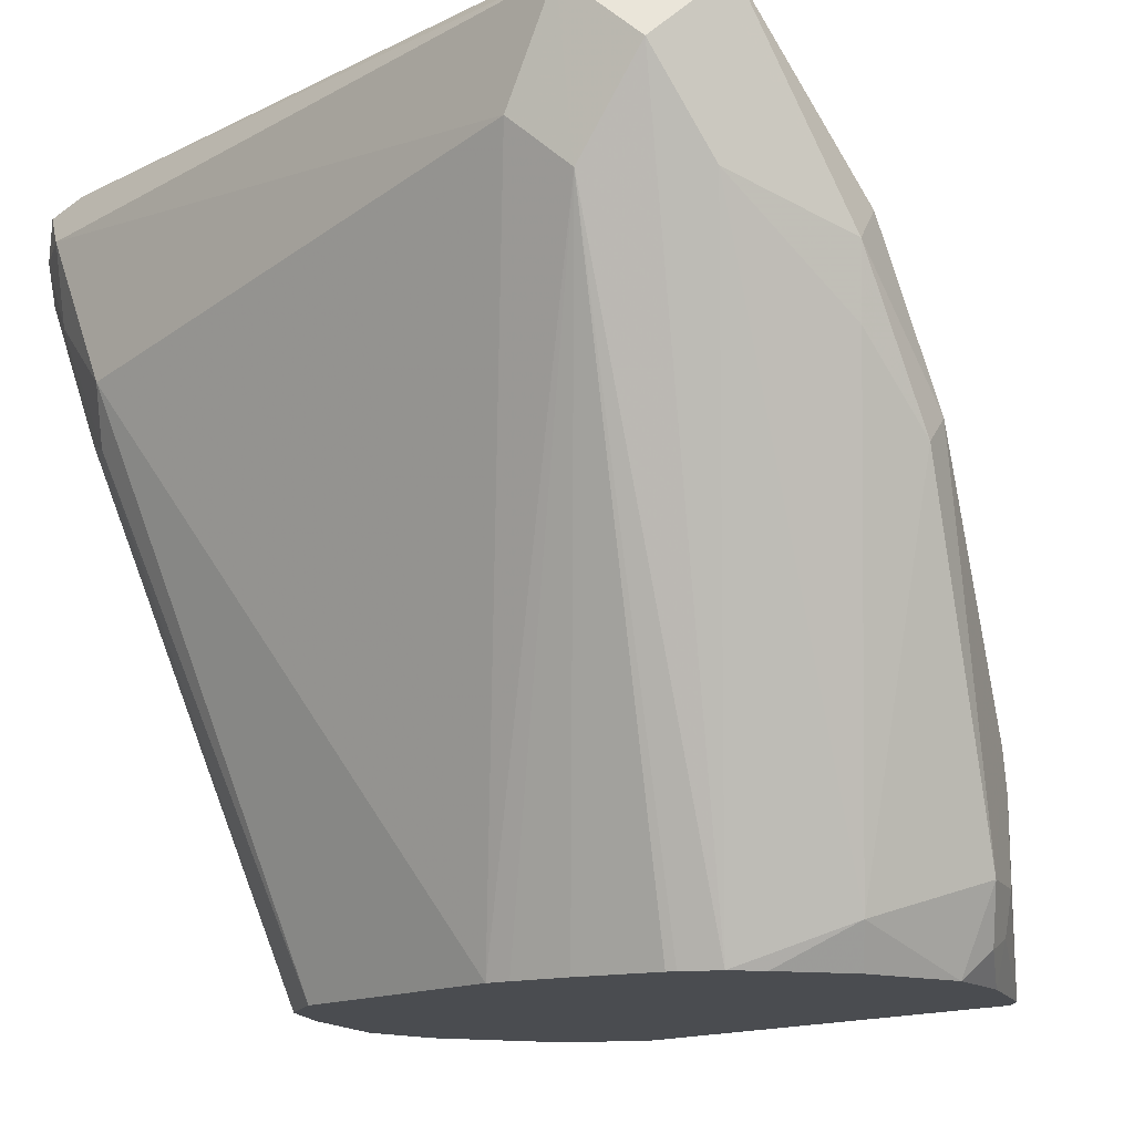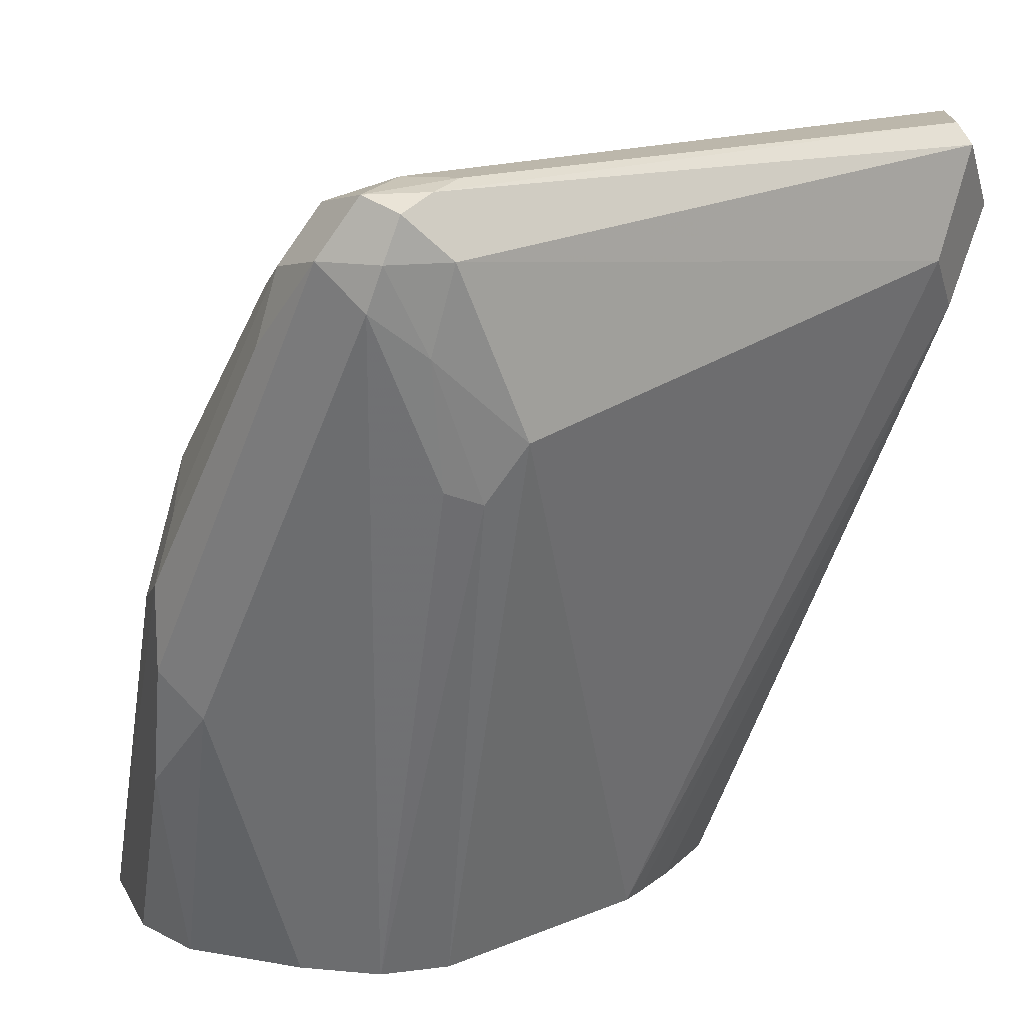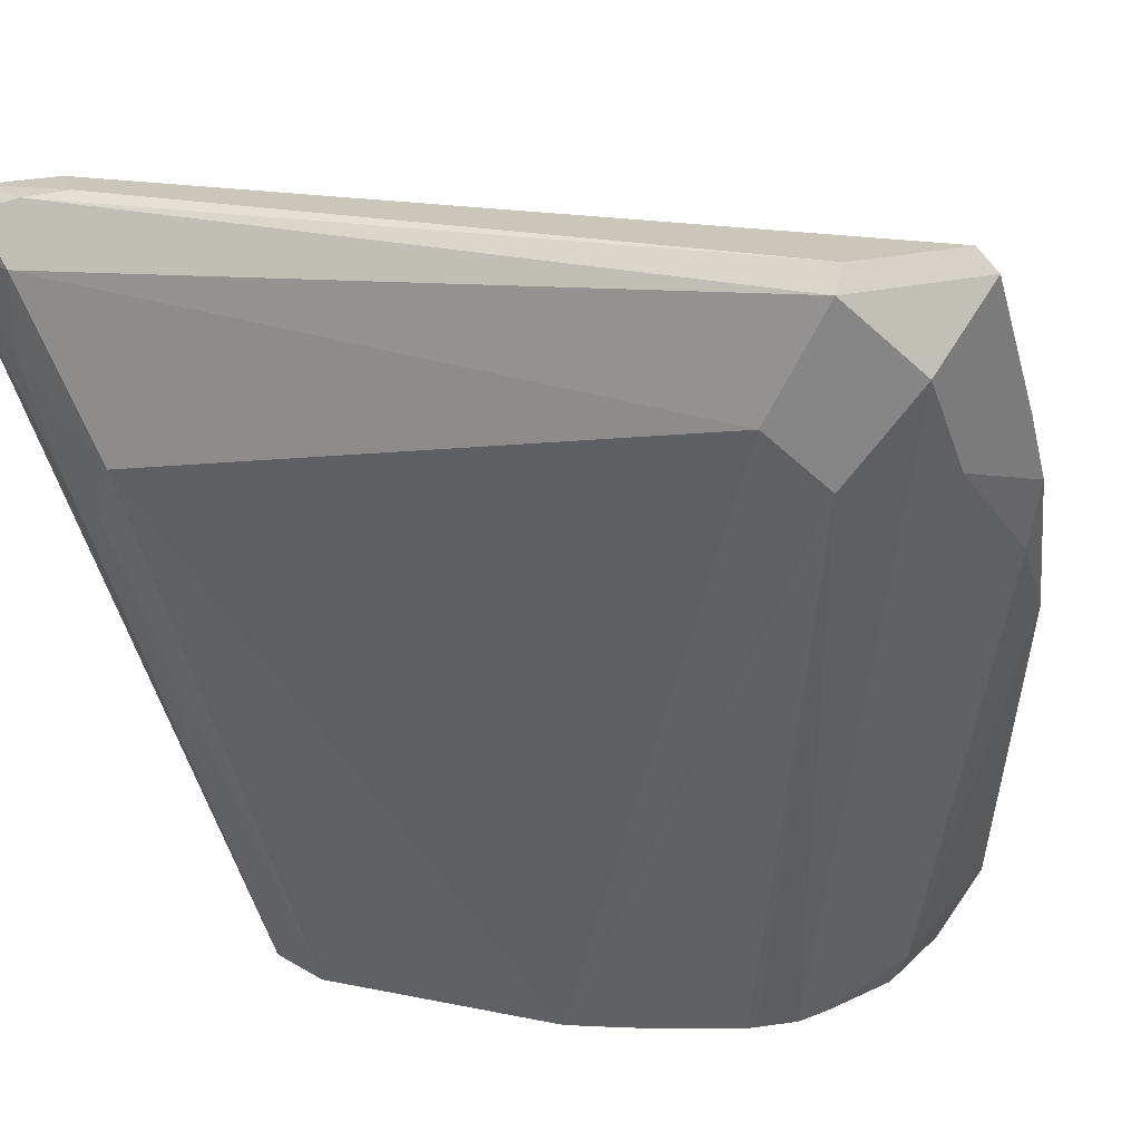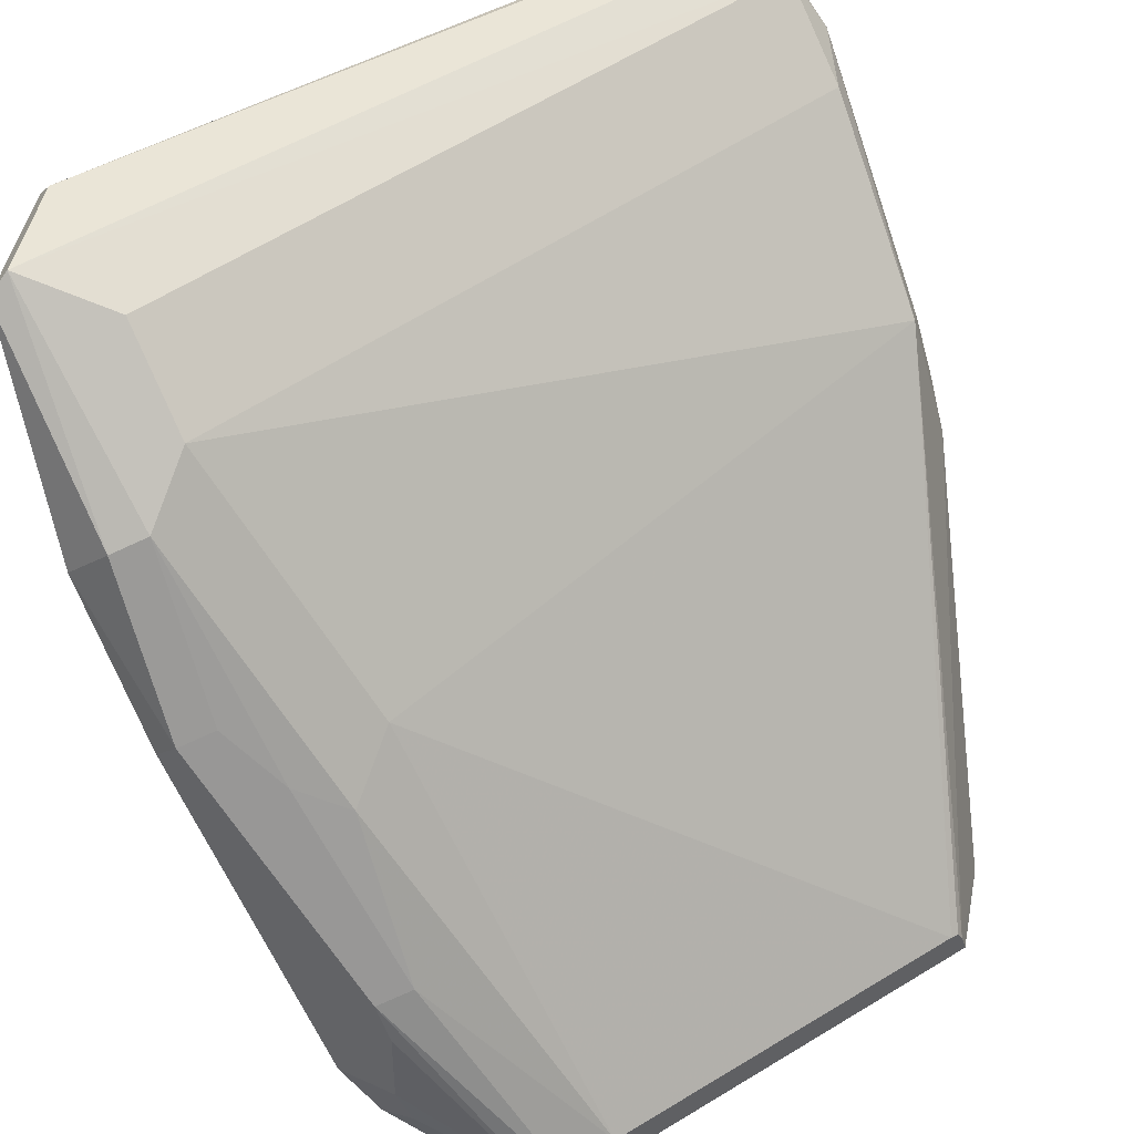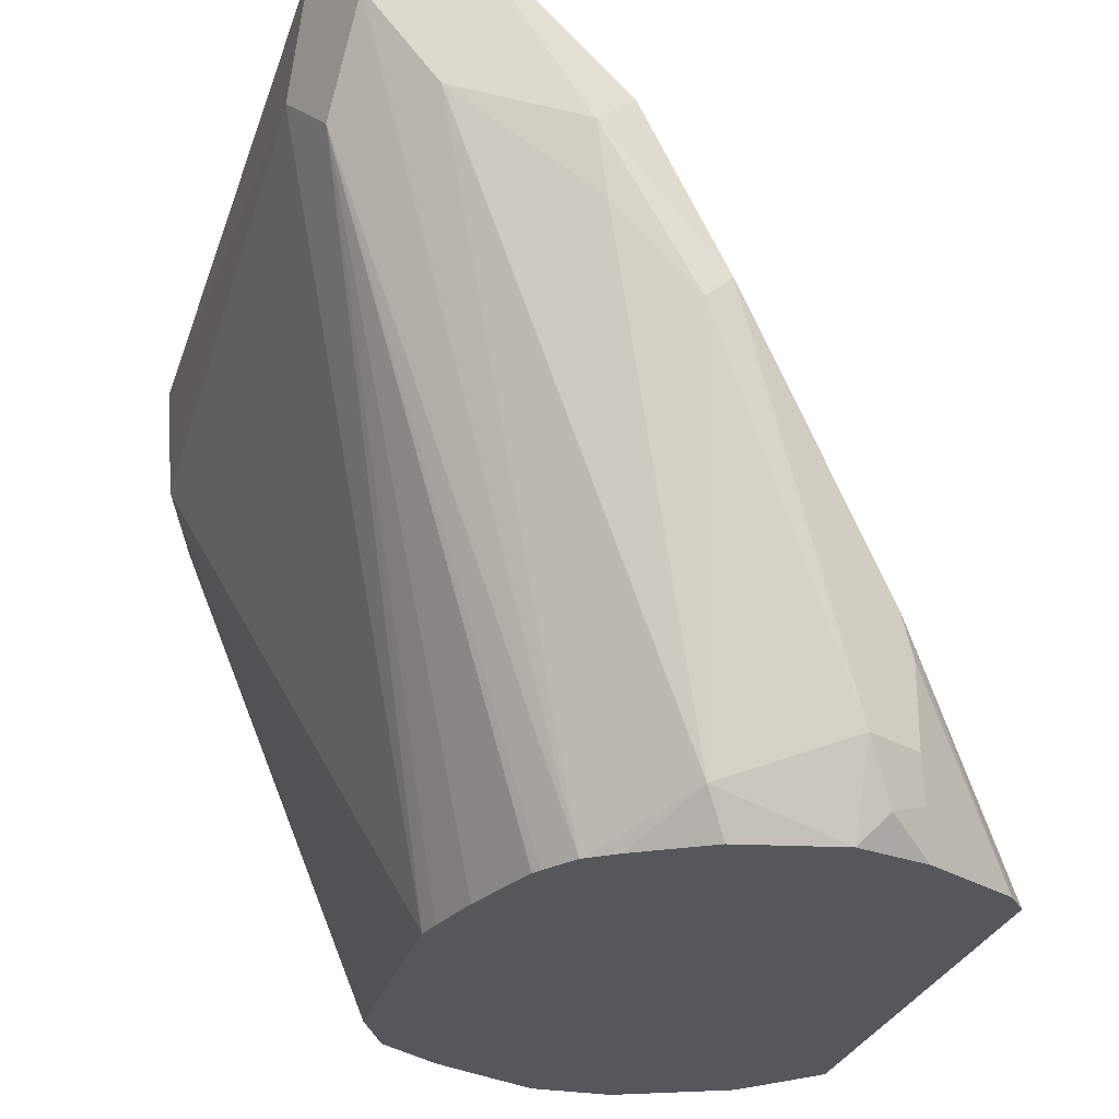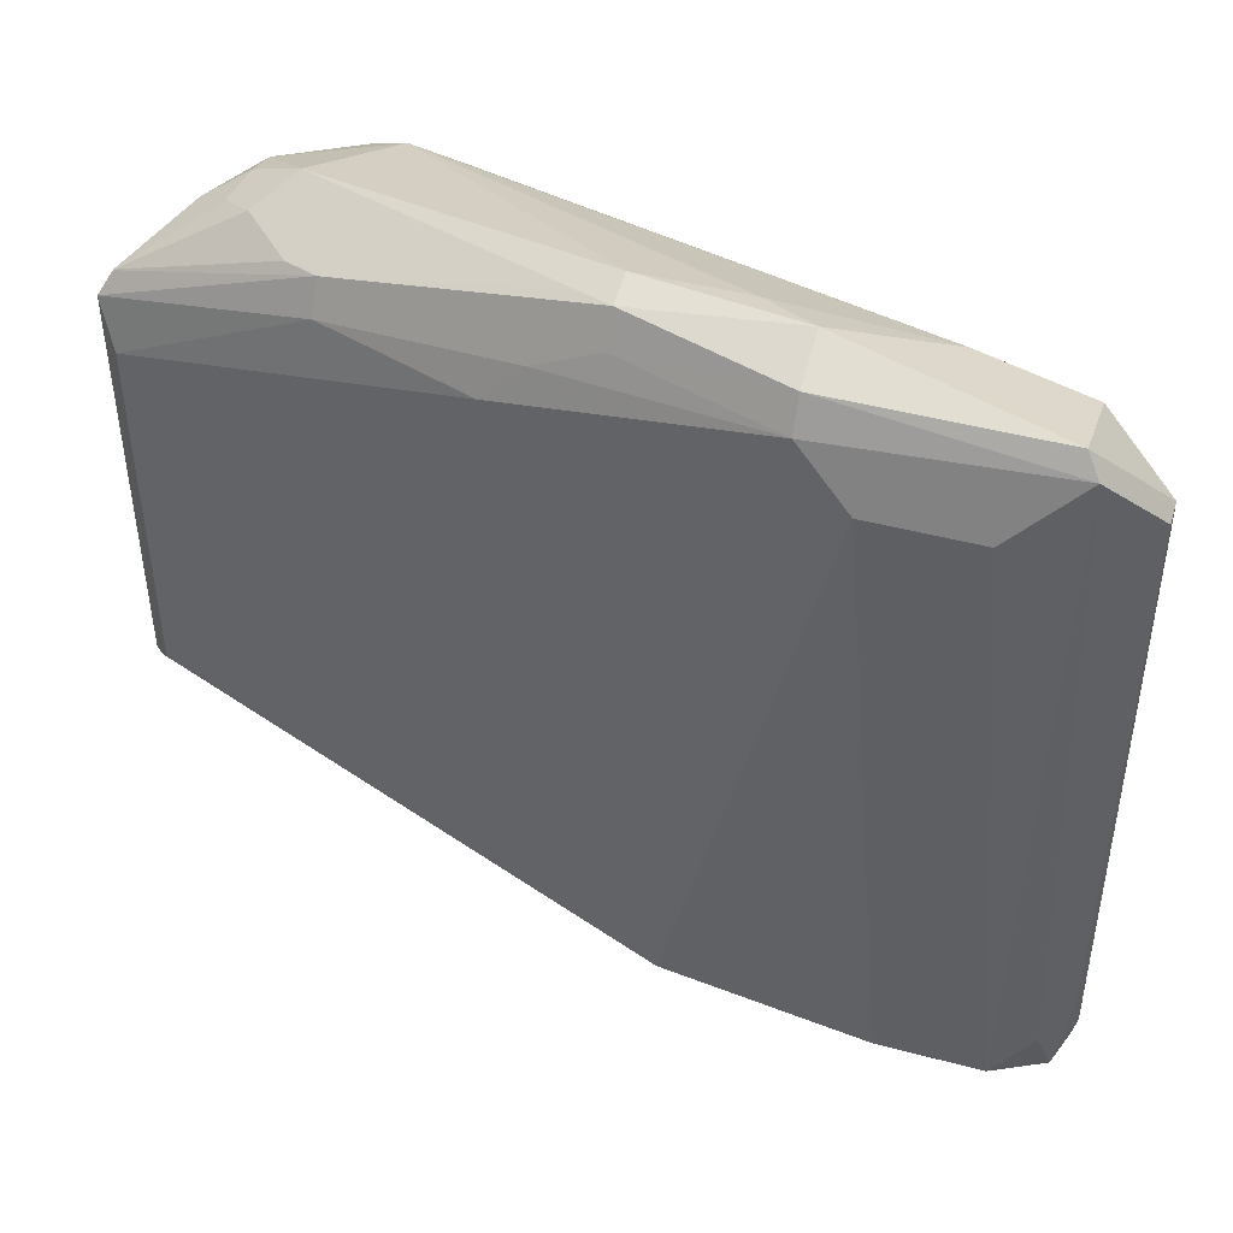
<metadata>
{"format":"obj","ext":"obj","renderer":"f3d","projection":"perspective","resolution":1024,"background":"white","views":[{"elev":-14.7,"azim":-42.9,"up":"+Y"},{"elev":14.5,"azim":-132.3,"up":"+Y"},{"elev":21.2,"azim":-69.7,"up":"+Y"},{"elev":44.2,"azim":54.6,"up":"+Y"},{"elev":-27.4,"azim":-15.3,"up":"+Y"},{"elev":46.0,"azim":151.9,"up":"+Z"}]}
</metadata>
<code>
v -0.6163 0.7288 -0.06455
v -0.608 0.7246 -0.07495
v -0.6219 0.7274 -0.07773
v -0.6247 0.7288 -0.05829
v -0.608 0.7288 0.09161
v -0.5913 0.708 -0.07495
v -0.6025 0.7135 -0.08051
v -0.5941 0.7218 0.07772
v -0.6163 0.7163 -0.08329
v -0.6288 0.7246 -0.07495
v -0.6274 0.7274 -0.06663
v -0.6247 0.7288 0.07494
v -0.6288 0.7246 0.07494
v -0.608 0.7246 0.09577
v -0.5747 0.6913 0.09577
v -0.5719 0.6941 0.08883
v -0.5886 0.7107 0.08883
v -0.5775 0.7052 0.07772
v -0.5608 0.6719 -0.07217
v -0.5691 0.6635 -0.08051
v -0.5997 0.6996 -0.08329
v -0.5664 0.633 -0.08329
v -0.6247 0.708 -0.07911
v -0.6274 0.7163 -0.07773
v -0.633 0.7163 -0.06663
v -0.6302 0.7024 0.06384
v -0.6247 0.6913 0.07494
v -0.6219 0.7107 0.08883
v -0.6108 0.7218 0.09439
v -0.583 0.683 0.09995
v -0.558 0.658 0.09577
v -0.5553 0.6607 0.08883
v -0.5455 0.6496 0.0812
v -0.5386 0.6441 0.07218
v -0.5442 0.6552 0.06106
v -0.4957 0.5727 -0.03732
v -0.4957 0.5722 -0.03917
v -0.4957 0.5704 -0.0404
v -0.5553 0.6441 -0.07773
v -0.5664 0.6496 -0.08329
v -0.558 0.608 -0.07911
v -0.5747 0.6247 -0.07911
v -0.5097 0.5663 -0.05665
v -0.6288 0.6996 -0.06871
v -0.572 0.5663 -0.05552
v -0.5852 0.5663 -0.04584
v -0.6247 0.6746 -0.06246
v -0.633 0.683 -0.04996
v -0.5914 0.5663 0.01665
v -0.5902 0.5663 0.02151
v -0.5867 0.5663 0.03331
v -0.5805 0.5663 0.04996
v -0.5794 0.5663 0.05161
v -0.5747 0.5663 0.0583
v -0.608 0.6913 0.09161
v -0.5802 0.6691 0.09717
v -0.5636 0.6524 0.09717
v -0.5553 0.6496 0.09439
v -0.5247 0.608 0.07912
v -0.5219 0.6108 0.07218
v -0.4957 0.5727 0.04596
v -0.4957 0.5663 -0.04178
v -0.5331 0.5663 -0.06663
v -0.5497 0.5663 -0.06663
v -0.5498 0.5663 -0.06659
v -0.5609 0.5663 -0.06108
v -0.6274 0.6719 -0.05552
v -0.5852 0.5663 -0.04575
v -0.5914 0.5663 -0.0333
v -0.5686 0.5663 0.06246
v -0.558 0.5747 0.07494
v -0.5331 0.583 0.08328
v -0.5219 0.583 0.07772
v -0.5219 0.5997 0.07772
v -0.4995 0.5663 0.06027
v -0.4957 0.5663 0.05557
v -0.5538 0.5663 0.07073
v -0.5332 0.5663 0.07489
v -0.5275 0.5719 0.07772
v -0.5206 0.5747 0.07494
v -0.4997 0.5663 0.06047
v -0.4996 0.5663 0.0604
v -0.5185 0.5663 0.0708
f 43 75 82
f 41 65 42
f 42 65 66
f 42 66 45
f 43 62 76
f 43 76 75
f 43 52 51
f 43 83 78
f 43 78 77
f 43 77 70
f 43 70 54
f 43 54 53
f 43 53 52
f 41 64 65
f 43 51 50
f 43 82 81
f 41 63 64
f 35 61 36
f 39 43 40
f 30 57 31
f 43 50 49
f 30 55 56
f 31 57 58
f 31 58 59
f 31 59 60
f 31 60 32
f 32 60 33
f 33 60 34
f 34 60 61
f 34 61 35
f 36 61 76
f 36 76 62
f 36 62 38
f 36 38 37
f 38 62 43
f 38 43 39
f 41 43 63
f 43 49 69
f 58 72 59
f 43 68 46
f 59 76 60
f 60 76 61
f 67 68 69
f 70 77 71
f 71 77 78
f 71 78 72
f 72 78 79
f 72 79 73
f 73 79 80
f 73 80 81
f 73 81 82
f 73 82 74
f 74 82 75
f 78 83 79
f 79 83 80
f 80 83 81
f 30 56 57
f 59 75 76
f 43 69 68
f 59 74 75
f 59 72 73
f 43 46 45
f 43 45 66
f 43 66 65
f 43 65 64
f 43 64 63
f 44 47 67
f 44 67 48
f 46 68 47
f 47 68 67
f 48 67 69
f 48 69 49
f 54 70 71
f 54 71 55
f 55 71 56
f 56 71 57
f 57 72 58
f 57 71 72
f 59 73 74
f 28 54 55
f 43 81 83
f 28 55 30
f 5 18 8
f 6 19 7
f 6 18 19
f 7 20 40
f 7 40 21
f 7 21 9
f 7 19 20
f 5 17 18
f 9 21 40
f 9 22 42
f 9 42 23
f 9 23 24
f 9 24 10
f 10 24 25
f 10 25 13
f 10 13 11
f 9 40 22
f 5 16 17
f 5 15 16
f 5 14 15
f 28 30 29
f 1 2 3
f 1 3 4
f 1 4 12
f 1 12 5
f 2 6 7
f 2 7 9
f 2 9 3
f 2 5 8
f 2 8 18
f 2 18 6
f 3 9 10
f 3 10 11
f 3 11 4
f 4 11 12
f 5 12 13
f 5 13 14
f 11 13 12
f 13 26 27
f 1 5 2
f 13 28 14
f 22 43 41
f 23 44 24
f 23 42 45
f 23 45 46
f 23 46 47
f 23 47 44
f 24 44 25
f 25 44 48
f 25 48 26
f 26 49 27
f 26 48 49
f 27 49 50
f 27 50 51
f 27 52 53
f 27 53 54
f 13 27 28
f 27 54 28
f 22 40 43
f 22 41 42
f 27 51 52
f 19 35 36
f 20 39 40
f 14 29 30
f 15 30 31
f 13 25 26
f 15 31 32
f 15 32 16
f 16 32 33
f 16 33 34
f 14 30 15
f 16 18 17
f 19 39 20
f 16 34 18
f 19 38 39
f 14 28 29
f 19 36 37
f 18 35 19
f 18 34 35
f 19 37 38

</code>
